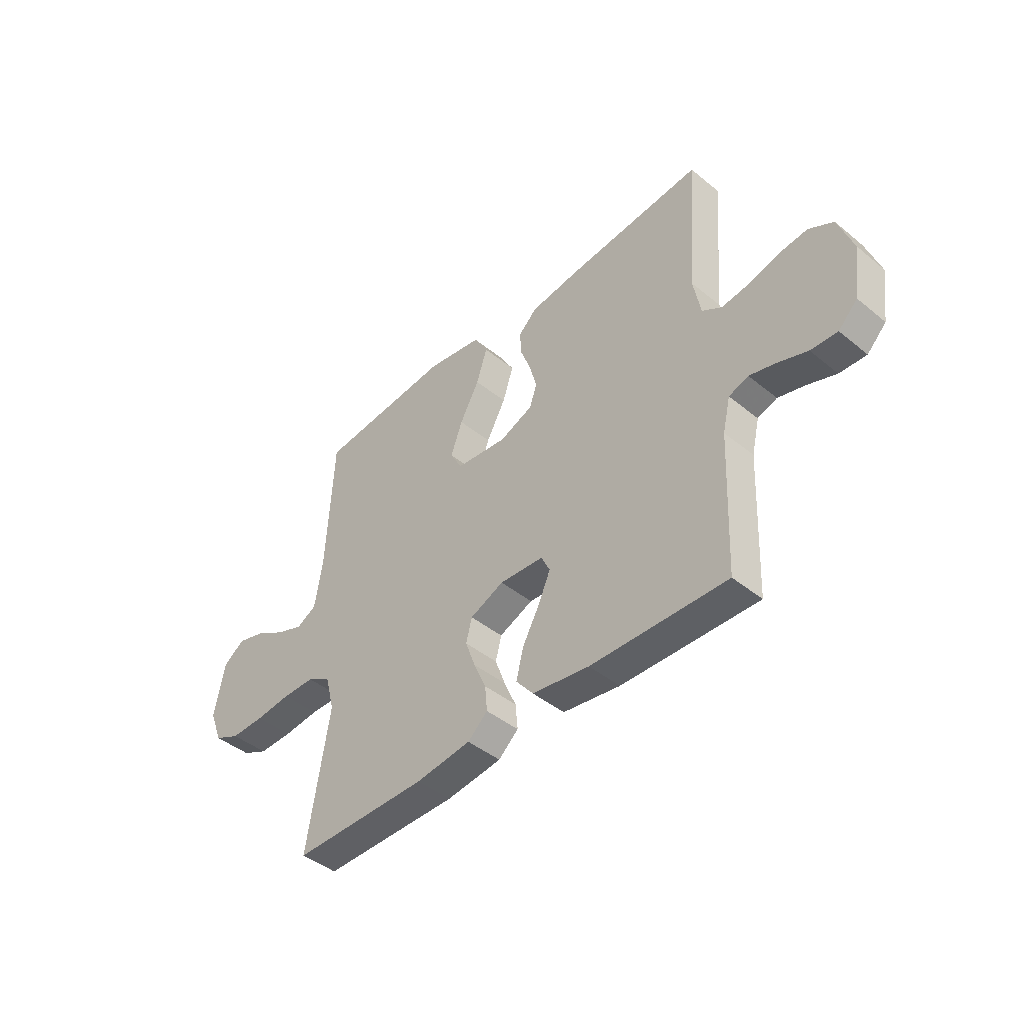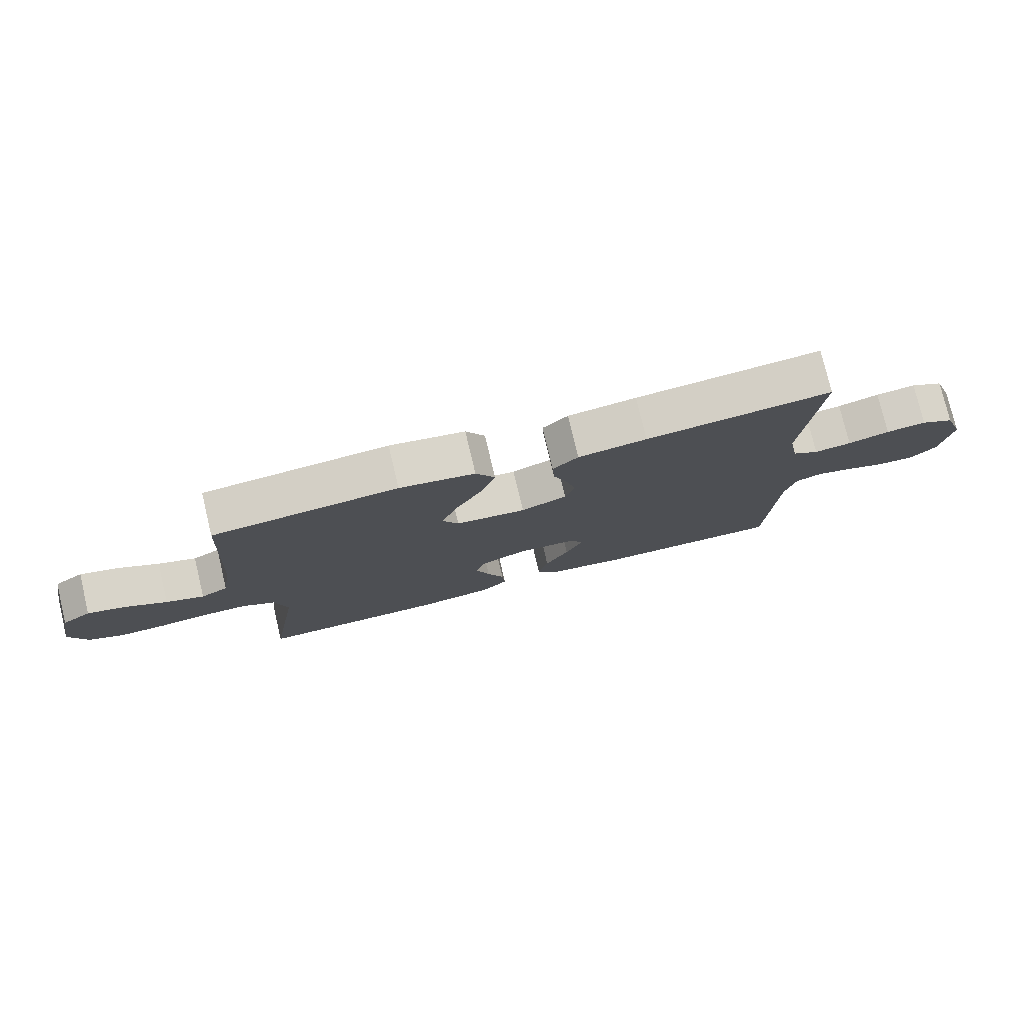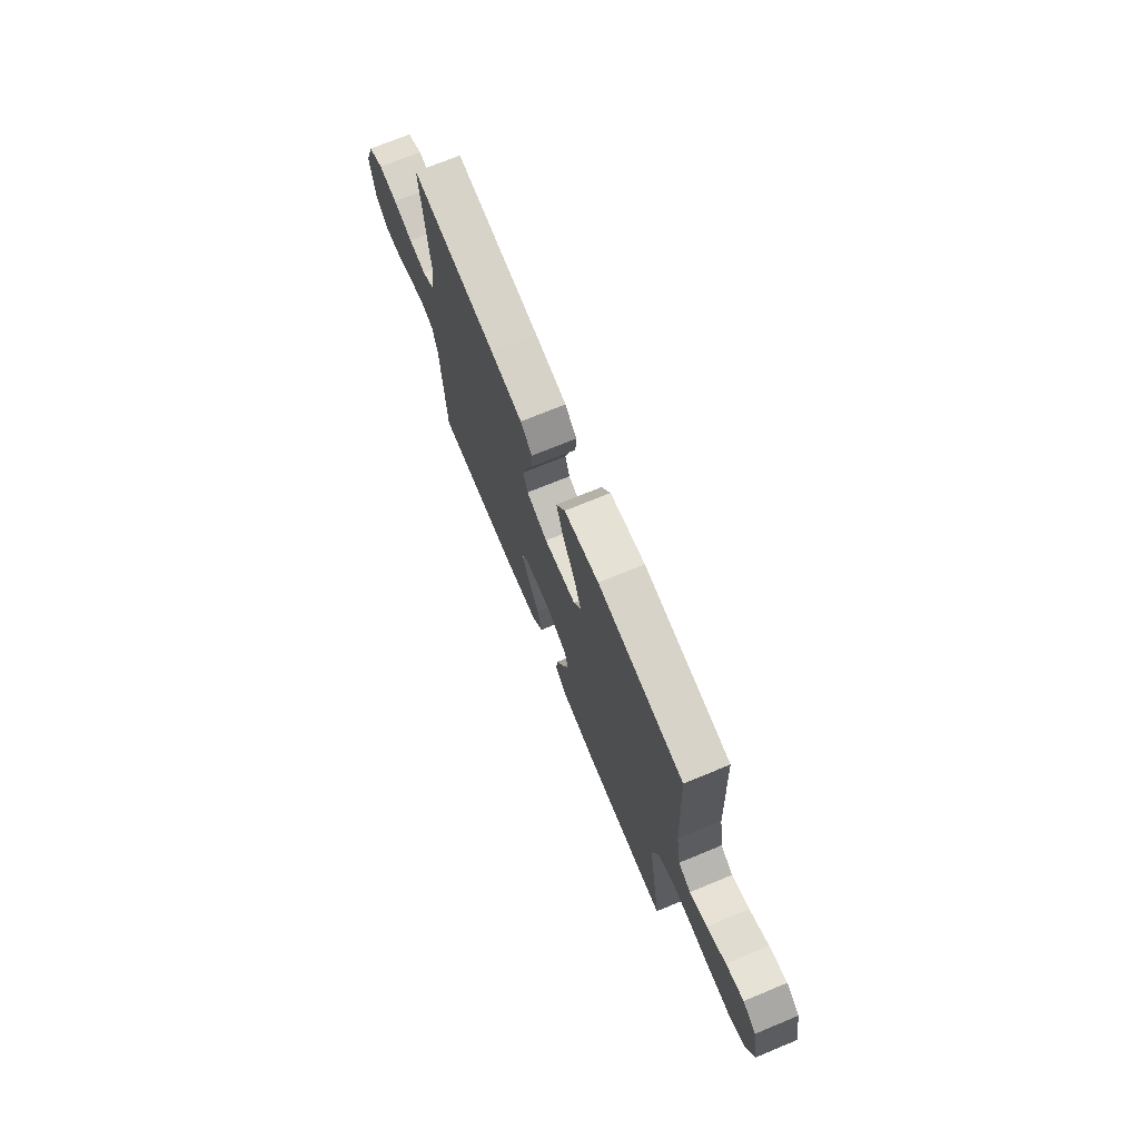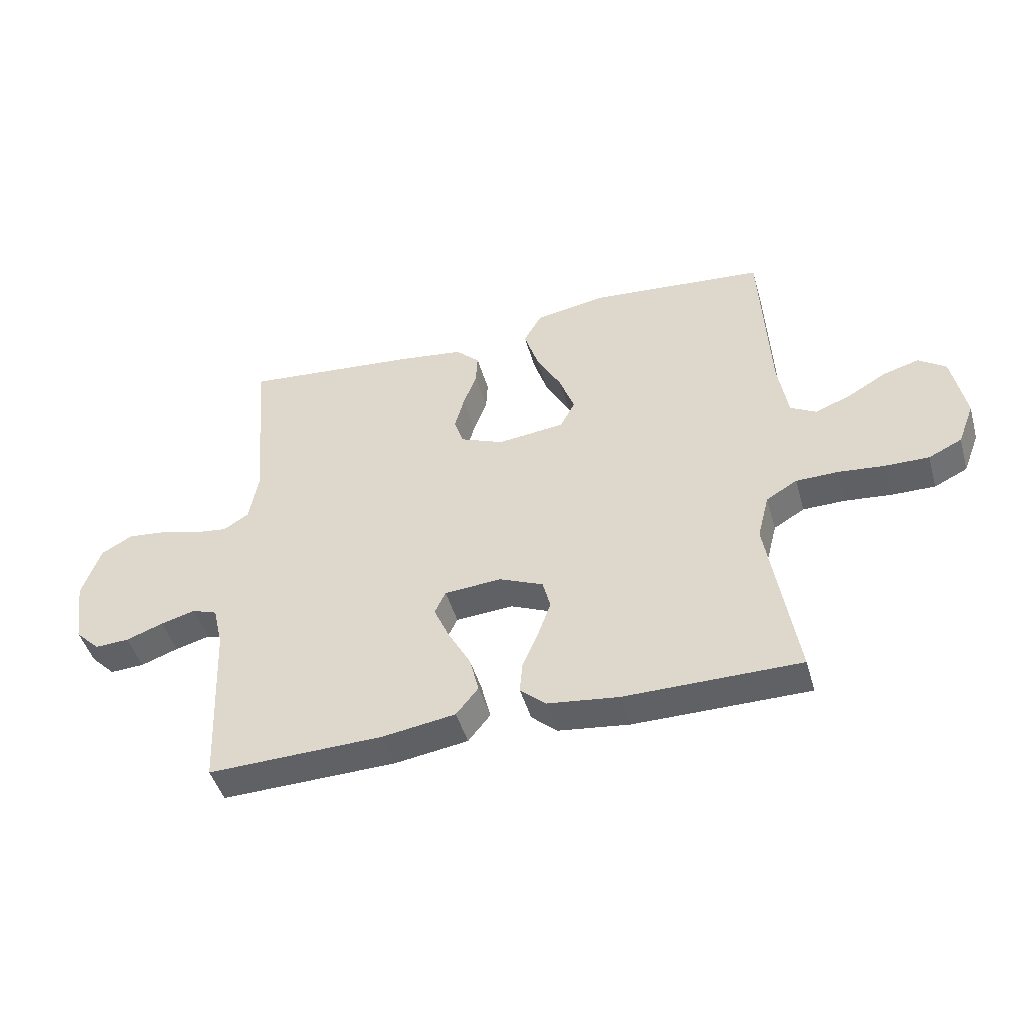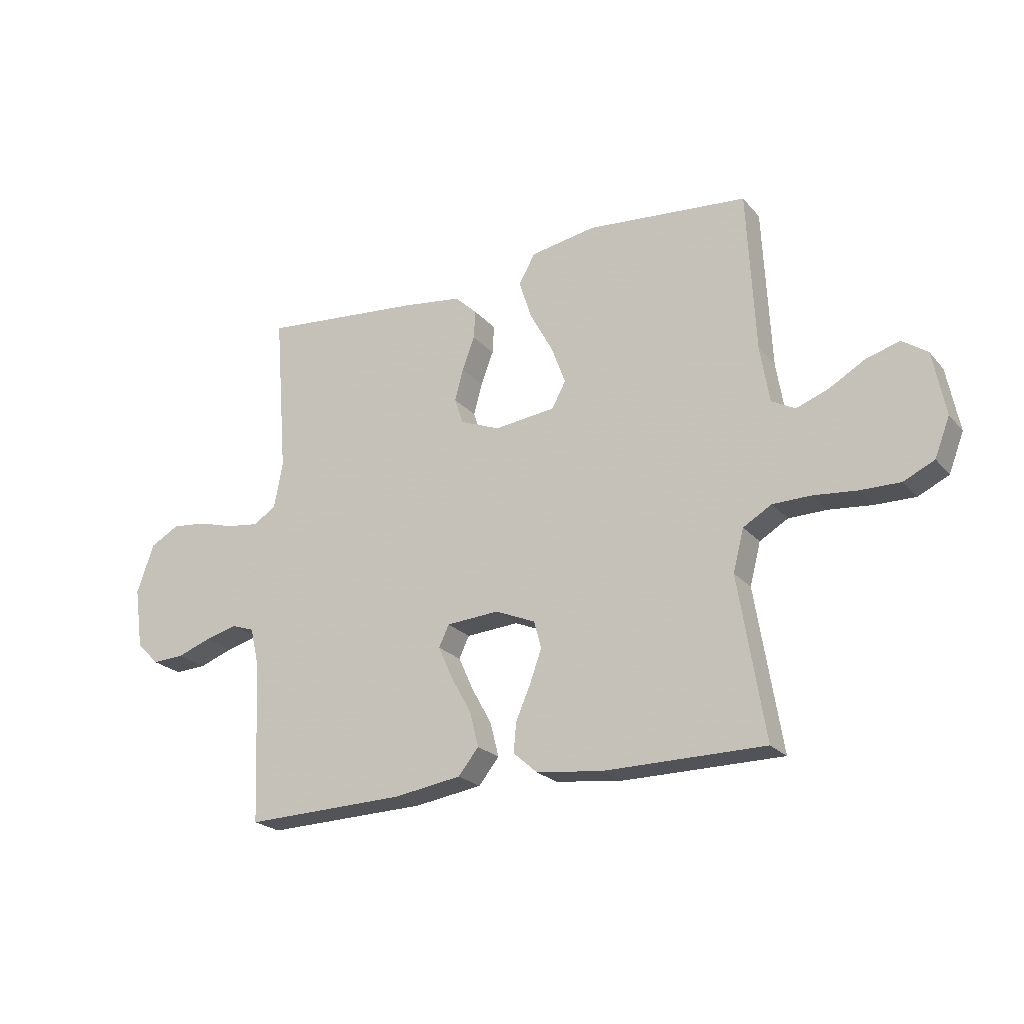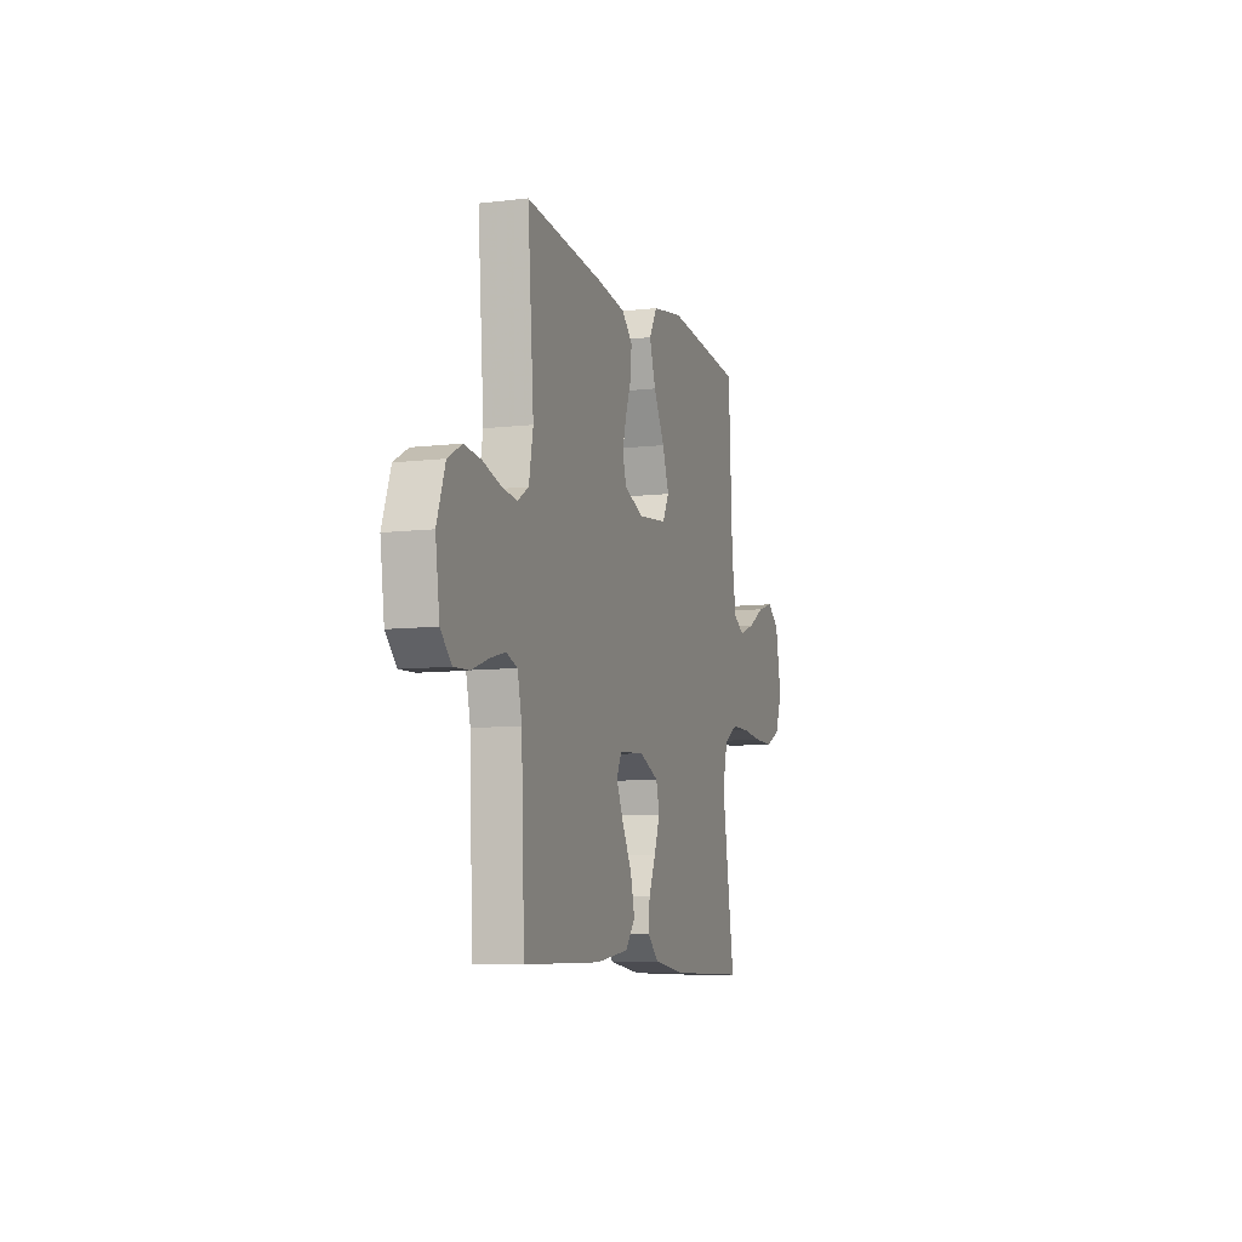
<metadata>
{"format":"obj","ext":"obj","renderer":"f3d","projection":"perspective","resolution":1024,"background":"white","views":[{"elev":-43.8,"azim":46.3,"up":"+Z"},{"elev":77.3,"azim":-13.4,"up":"+Z"},{"elev":71.8,"azim":-112.4,"up":"+Z"},{"elev":-46.2,"azim":-164.2,"up":"+Z"},{"elev":-22.6,"azim":-150.5,"up":"+Z"},{"elev":-8.7,"azim":107.7,"up":"+Z"}]}
</metadata>
<code>
v 0.5 0.07 -0.5
v 0.2 0.07 -0.492
v 0.074 0.07 -0.473
v 0.036 0.07 -0.426
v 0.052 0.07 -0.362
v 0.09 0.07 -0.293
v 0.117 0.07 -0.233
v 0.098 0.07 -0.193
v 0 0.07 -0.186
v -0.075 0.07 -0.218
v -0.088 0.07 -0.269
v -0.066 0.07 -0.33
v -0.039 0.07 -0.392
v -0.034 0.07 -0.447
v -0.078 0.07 -0.486
v -0.2 0.07 -0.501
v -0.5 0.07 -0.5
v -0.451 0.07 -0.2
v -0.471 0.07 -0.122
v -0.524 0.07 -0.091
v -0.596 0.07 -0.09
v -0.675 0.07 -0.098
v -0.75 0.07 -0.099
v -0.807 0.07 -0.072
v -0.835 0.07 0
v -0.812 0.07 0.118
v -0.765 0.07 0.151
v -0.703 0.07 0.133
v -0.637 0.07 0.095
v -0.576 0.07 0.072
v -0.532 0.07 0.096
v -0.515 0.07 0.2
v -0.5 0.07 0.5
v -0.2 0.07 0.527
v -0.078 0.07 0.506
v -0.047 0.07 0.452
v -0.071 0.07 0.378
v -0.114 0.07 0.299
v -0.14 0.07 0.228
v -0.114 0.07 0.18
v 0 0.07 0.167
v 0.074 0.07 0.197
v 0.09 0.07 0.245
v 0.074 0.07 0.304
v 0.051 0.07 0.365
v 0.048 0.07 0.418
v 0.089 0.07 0.457
v 0.2 0.07 0.472
v 0.5 0.07 0.5
v 0.476 0.07 0.2
v 0.492 0.07 0.114
v 0.535 0.07 0.087
v 0.595 0.07 0.095
v 0.662 0.07 0.114
v 0.727 0.07 0.121
v 0.781 0.07 0.091
v 0.813 0.07 0
v 0.797 0.07 -0.113
v 0.755 0.07 -0.155
v 0.696 0.07 -0.152
v 0.632 0.07 -0.129
v 0.573 0.07 -0.113
v 0.53 0.07 -0.128
v 0.513 0.07 -0.2
v 0.5 0 -0.5
v 0.2 0 -0.492
v 0.074 0 -0.473
v 0.036 0 -0.426
v 0.052 0 -0.362
v 0.09 0 -0.293
v 0.117 0 -0.233
v 0.098 0 -0.193
v 0 0 -0.186
v -0.075 0 -0.218
v -0.088 0 -0.269
v -0.066 0 -0.33
v -0.039 0 -0.392
v -0.034 0 -0.447
v -0.078 0 -0.486
v -0.2 0 -0.501
v -0.5 0 -0.5
v -0.451 0 -0.2
v -0.471 0 -0.122
v -0.524 0 -0.091
v -0.596 0 -0.09
v -0.675 0 -0.098
v -0.75 0 -0.099
v -0.807 0 -0.072
v -0.835 0 0
v -0.812 0 0.118
v -0.765 0 0.151
v -0.703 0 0.133
v -0.637 0 0.095
v -0.576 0 0.072
v -0.532 0 0.096
v -0.515 0 0.2
v -0.5 0 0.5
v -0.2 0 0.527
v -0.078 0 0.506
v -0.047 0 0.452
v -0.071 0 0.378
v -0.114 0 0.299
v -0.14 0 0.228
v -0.114 0 0.18
v 0 0 0.167
v 0.074 0 0.197
v 0.09 0 0.245
v 0.074 0 0.304
v 0.051 0 0.365
v 0.048 0 0.418
v 0.089 0 0.457
v 0.2 0 0.472
v 0.5 0 0.5
v 0.476 0 0.2
v 0.492 0 0.114
v 0.535 0 0.087
v 0.595 0 0.095
v 0.662 0 0.114
v 0.727 0 0.121
v 0.781 0 0.091
v 0.813 0 0
v 0.797 0 -0.113
v 0.755 0 -0.155
v 0.696 0 -0.152
v 0.632 0 -0.129
v 0.573 0 -0.113
v 0.53 0 -0.128
v 0.513 0 -0.2
f 59 60 61
f 58 59 61
f 57 58 61
f 56 57 61
f 55 56 61
f 54 55 61
f 53 54 61
f 52 53 61 62
f 51 52 62 63
f 48 49 50
f 47 48 50
f 46 47 50
f 45 46 50
f 44 45 50
f 51 63 64
f 50 51 64
f 44 50 64
f 43 44 64
f 36 37 38
f 35 36 38
f 34 35 38
f 33 34 38
f 32 33 38
f 31 32 38 39
f 30 31 39 40
f 27 28 29
f 26 27 29
f 25 26 29
f 24 25 29
f 23 24 29
f 22 23 29
f 21 22 29
f 20 21 29 30
f 30 40 41
f 20 30 41
f 19 20 41
f 16 17 18
f 15 16 18
f 14 15 18
f 13 14 18
f 12 13 18
f 11 12 18 19
f 4 5 6
f 3 4 6
f 2 3 6
f 1 2 6
f 64 1 6
f 64 6 7
f 64 7 8
f 43 64 8
f 42 43 8
f 41 42 8 9
f 10 11 19 41
f 9 10 41
f 125 124 123
f 125 123 122
f 125 122 121
f 125 121 120
f 125 120 119
f 125 119 118
f 125 118 117
f 126 125 117 116
f 127 126 116 115
f 114 113 112
f 114 112 111
f 114 111 110
f 114 110 109
f 114 109 108
f 128 127 115
f 128 115 114
f 128 114 108
f 128 108 107
f 102 101 100
f 102 100 99
f 102 99 98
f 102 98 97
f 102 97 96
f 103 102 96 95
f 104 103 95 94
f 93 92 91
f 93 91 90
f 93 90 89
f 93 89 88
f 93 88 87
f 93 87 86
f 93 86 85
f 94 93 85 84
f 105 104 94
f 105 94 84
f 105 84 83
f 82 81 80
f 82 80 79
f 82 79 78
f 82 78 77
f 82 77 76
f 83 82 76 75
f 70 69 68
f 70 68 67
f 70 67 66
f 70 66 65
f 70 65 128
f 71 70 128
f 72 71 128
f 72 128 107
f 72 107 106
f 73 72 106 105
f 105 83 75 74
f 105 74 73
f 1 65 66 2
f 2 66 67 3
f 3 67 68 4
f 4 68 69 5
f 5 69 70 6
f 6 70 71 7
f 7 71 72 8
f 8 72 73 9
f 9 73 74 10
f 10 74 75 11
f 11 75 76 12
f 12 76 77 13
f 13 77 78 14
f 14 78 79 15
f 15 79 80 16
f 16 80 81 17
f 17 81 82 18
f 18 82 83 19
f 19 83 84 20
f 20 84 85 21
f 21 85 86 22
f 22 86 87 23
f 23 87 88 24
f 24 88 89 25
f 25 89 90 26
f 26 90 91 27
f 27 91 92 28
f 28 92 93 29
f 29 93 94 30
f 30 94 95 31
f 31 95 96 32
f 32 96 97 33
f 33 97 98 34
f 34 98 99 35
f 35 99 100 36
f 36 100 101 37
f 37 101 102 38
f 38 102 103 39
f 39 103 104 40
f 40 104 105 41
f 41 105 106 42
f 42 106 107 43
f 43 107 108 44
f 44 108 109 45
f 45 109 110 46
f 46 110 111 47
f 47 111 112 48
f 48 112 113 49
f 49 113 114 50
f 50 114 115 51
f 51 115 116 52
f 52 116 117 53
f 53 117 118 54
f 54 118 119 55
f 55 119 120 56
f 56 120 121 57
f 57 121 122 58
f 58 122 123 59
f 59 123 124 60
f 60 124 125 61
f 61 125 126 62
f 62 126 127 63
f 63 127 128 64
f 64 128 65 1

</code>
